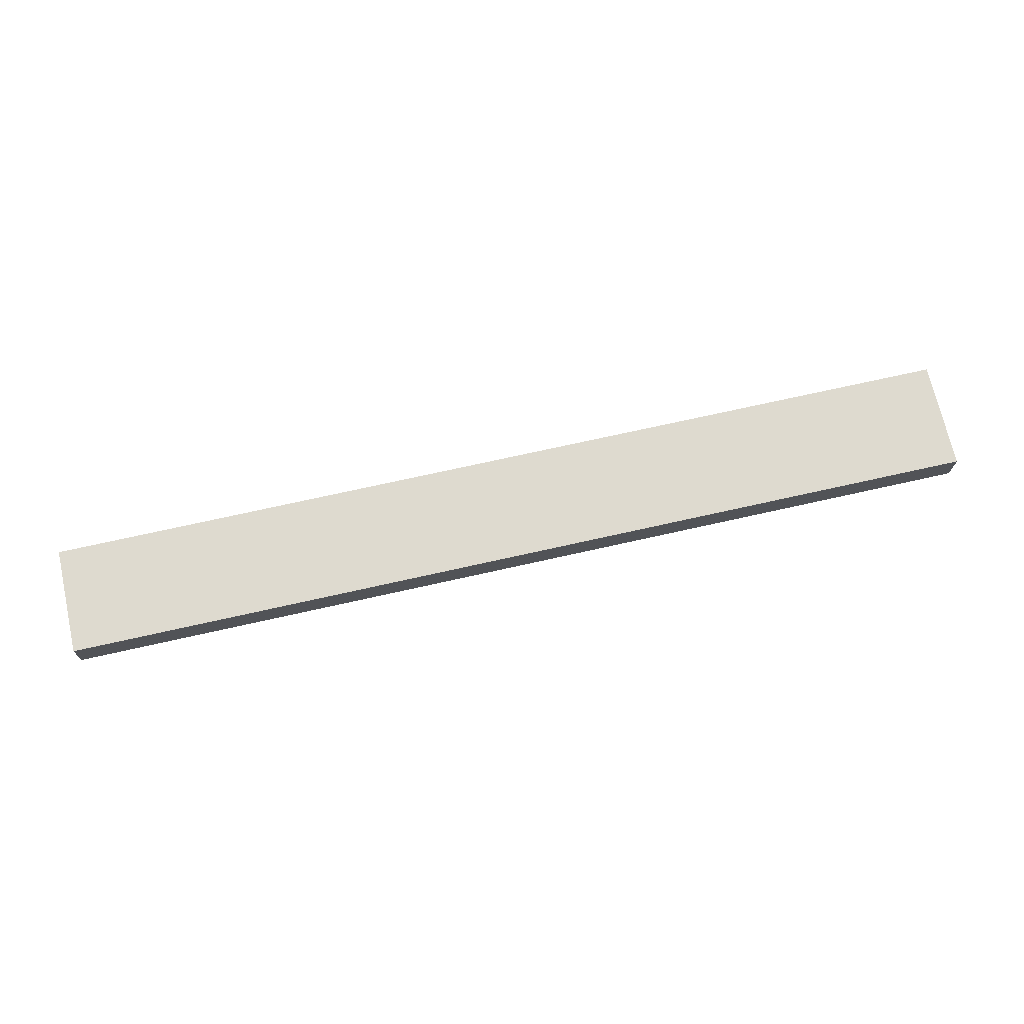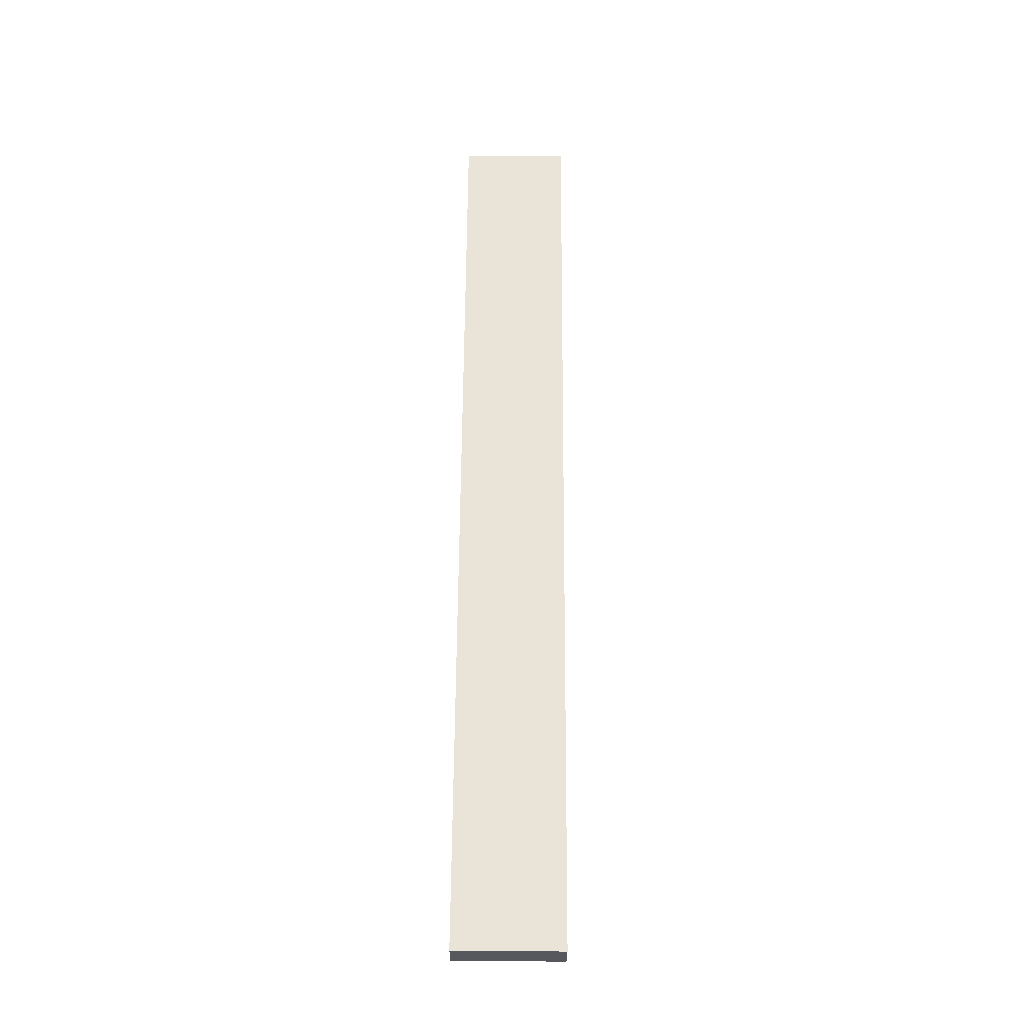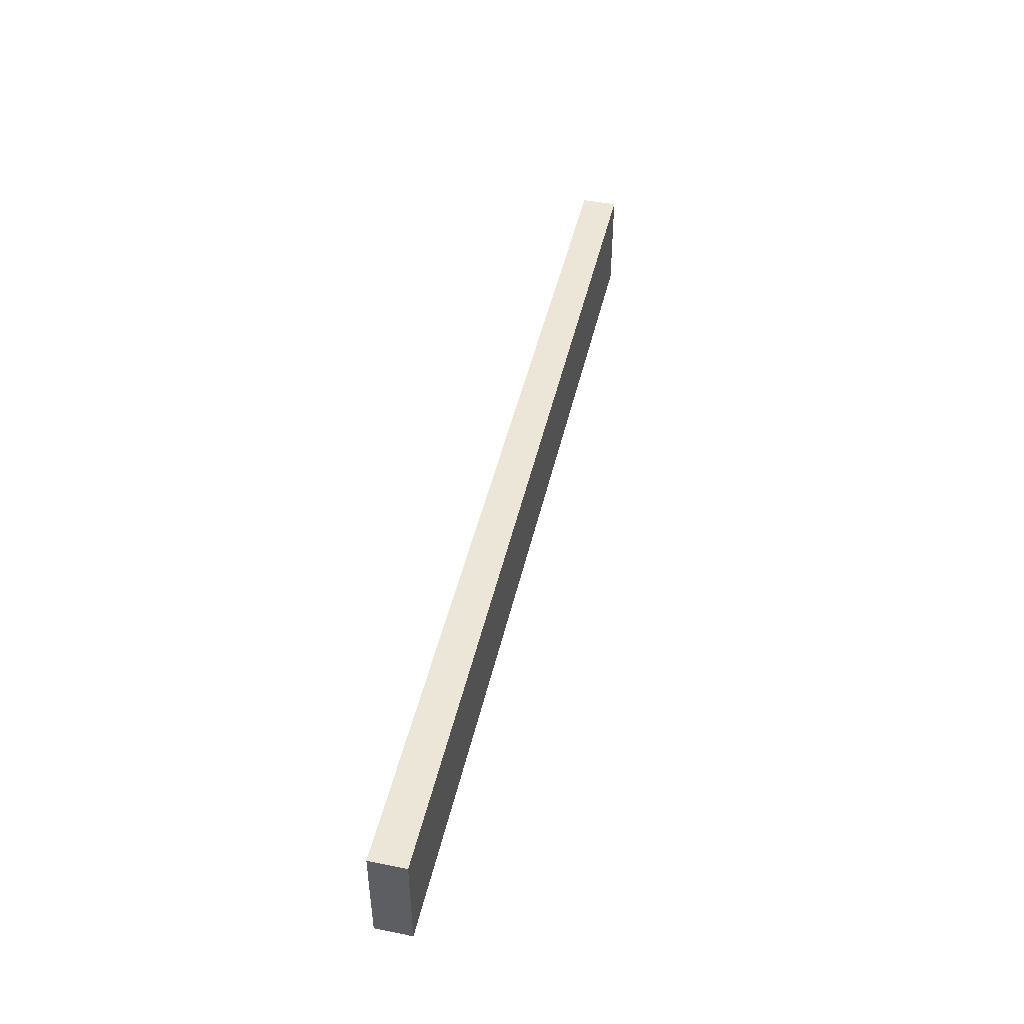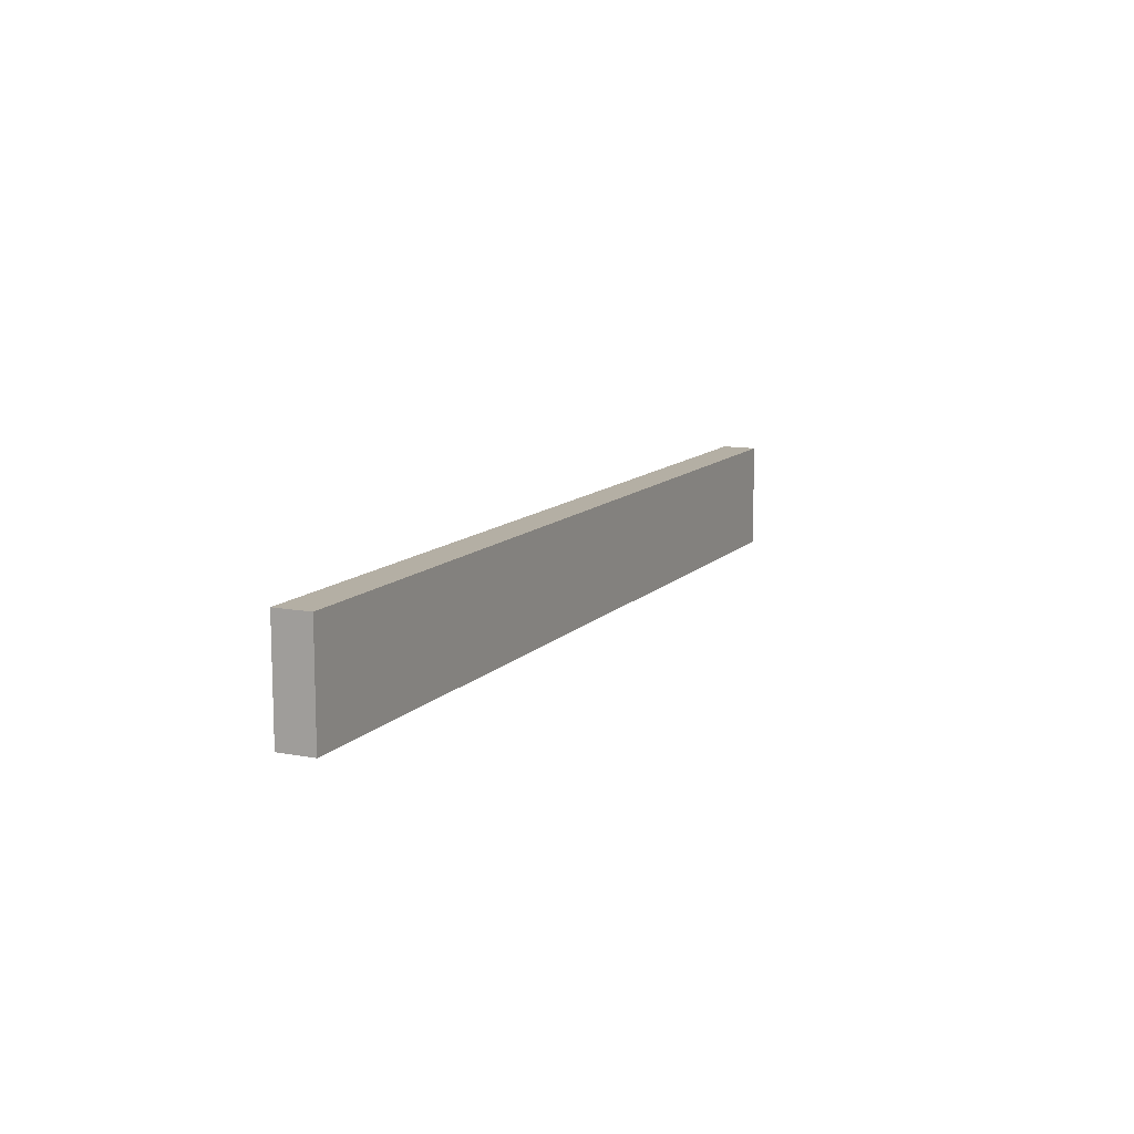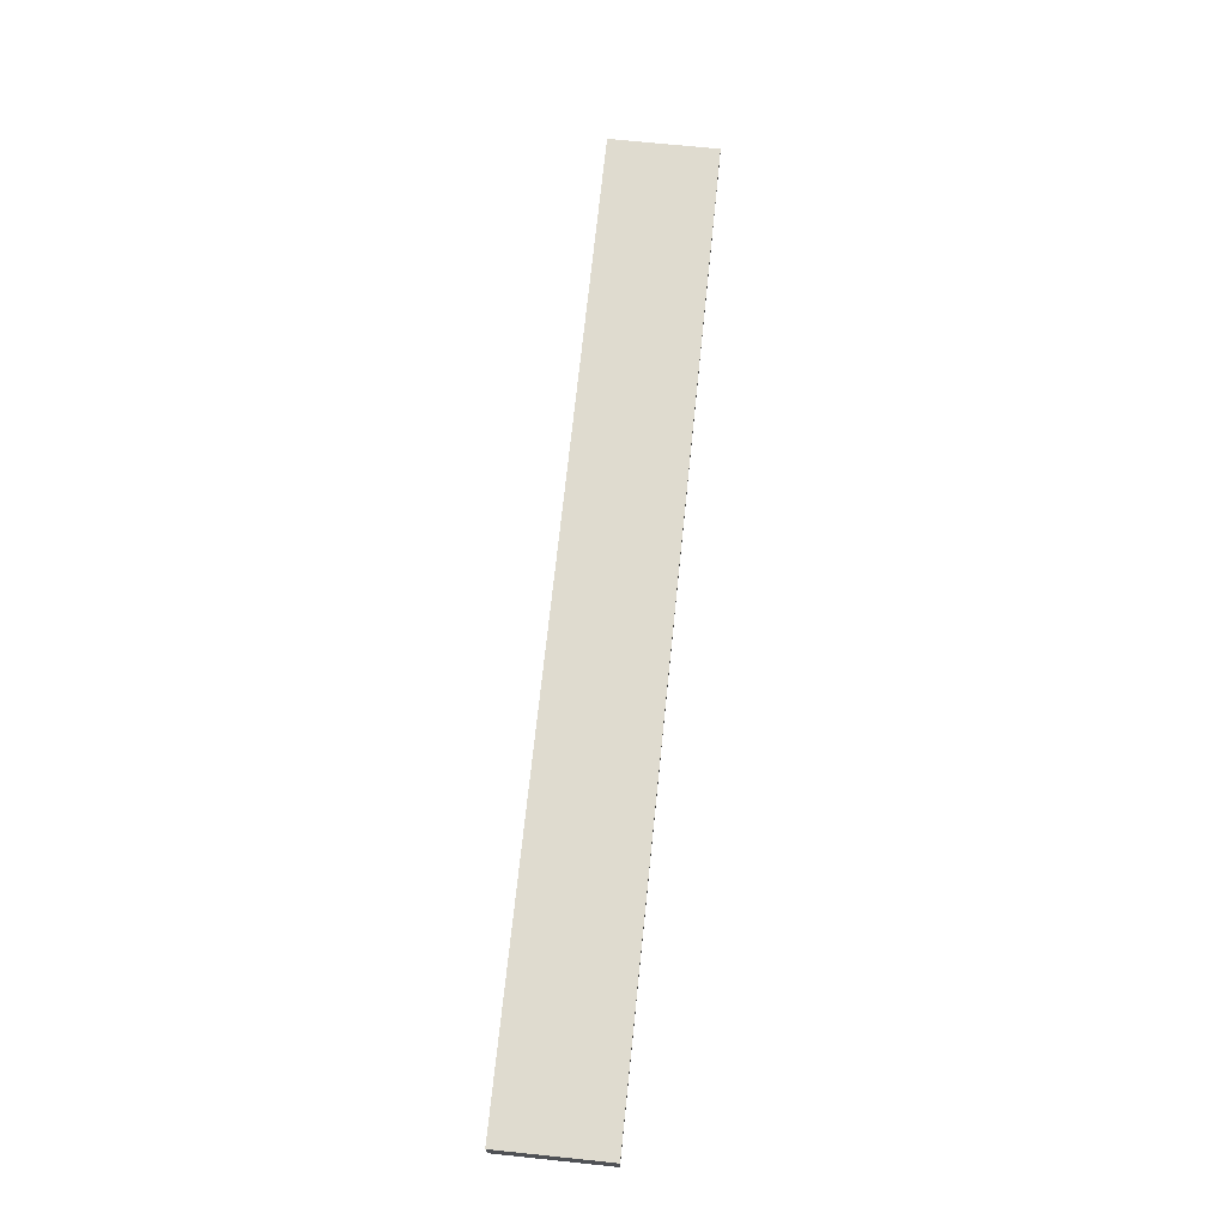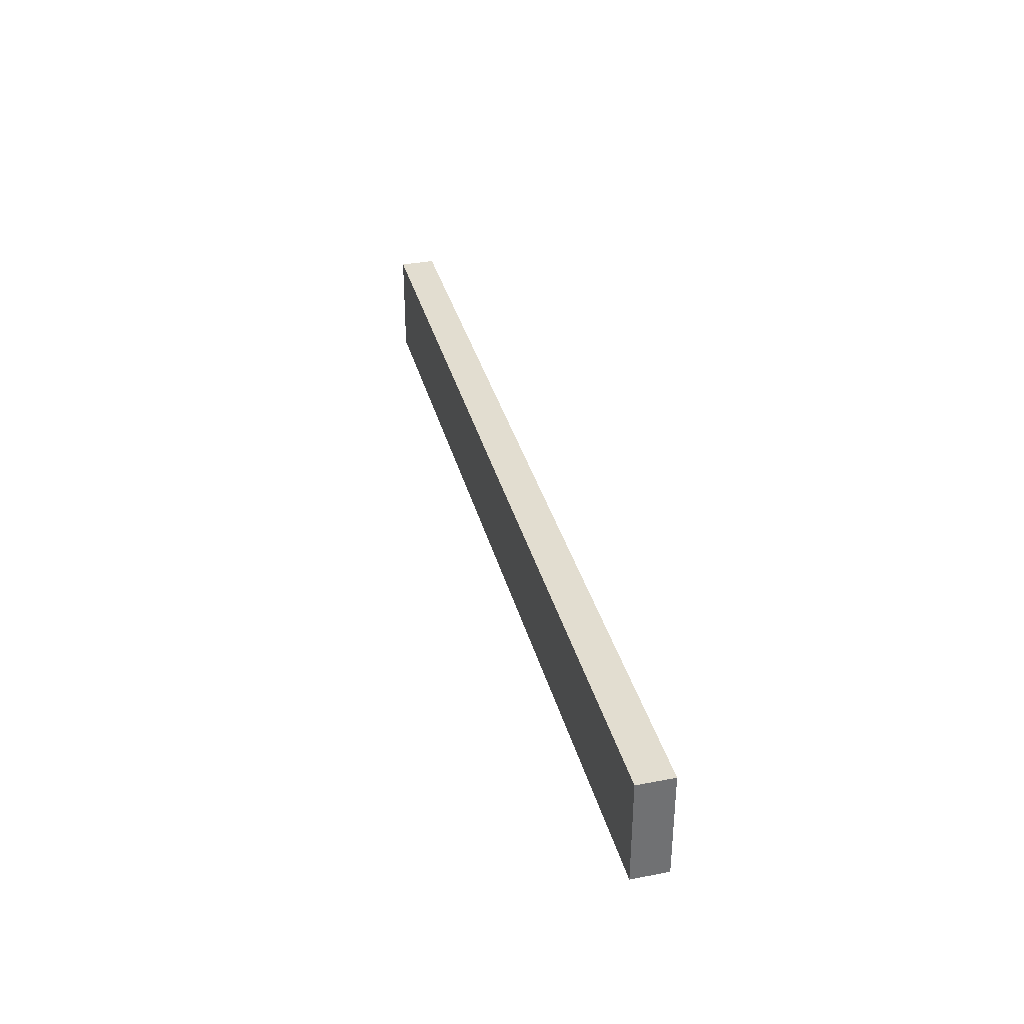
<metadata>
{"format":"obj","ext":"obj","renderer":"f3d","projection":"perspective","resolution":1024,"background":"white","views":[{"elev":71.0,"azim":-12.7,"up":"+Y"},{"elev":61.1,"azim":90.4,"up":"+Y"},{"elev":46.4,"azim":-77.2,"up":"+Z"},{"elev":11.3,"azim":114.8,"up":"+Z"},{"elev":70.3,"azim":95.9,"up":"+Y"},{"elev":35.1,"azim":-104.3,"up":"+Z"}]}
</metadata>
<code>
v 680 752 -144
v 680 744 -168
v 680 752 -168
v 680 744 -144
v 472 744 -144
v 472 752 -168
v 472 744 -168
v 472 752 -144
f 1 2 3
f 1 4 2
f 5 6 7
f 5 8 6
f 6 2 7
f 6 3 2
f 5 1 8
f 5 4 1
f 8 3 6
f 8 1 3
f 4 7 2
f 4 5 7

</code>
